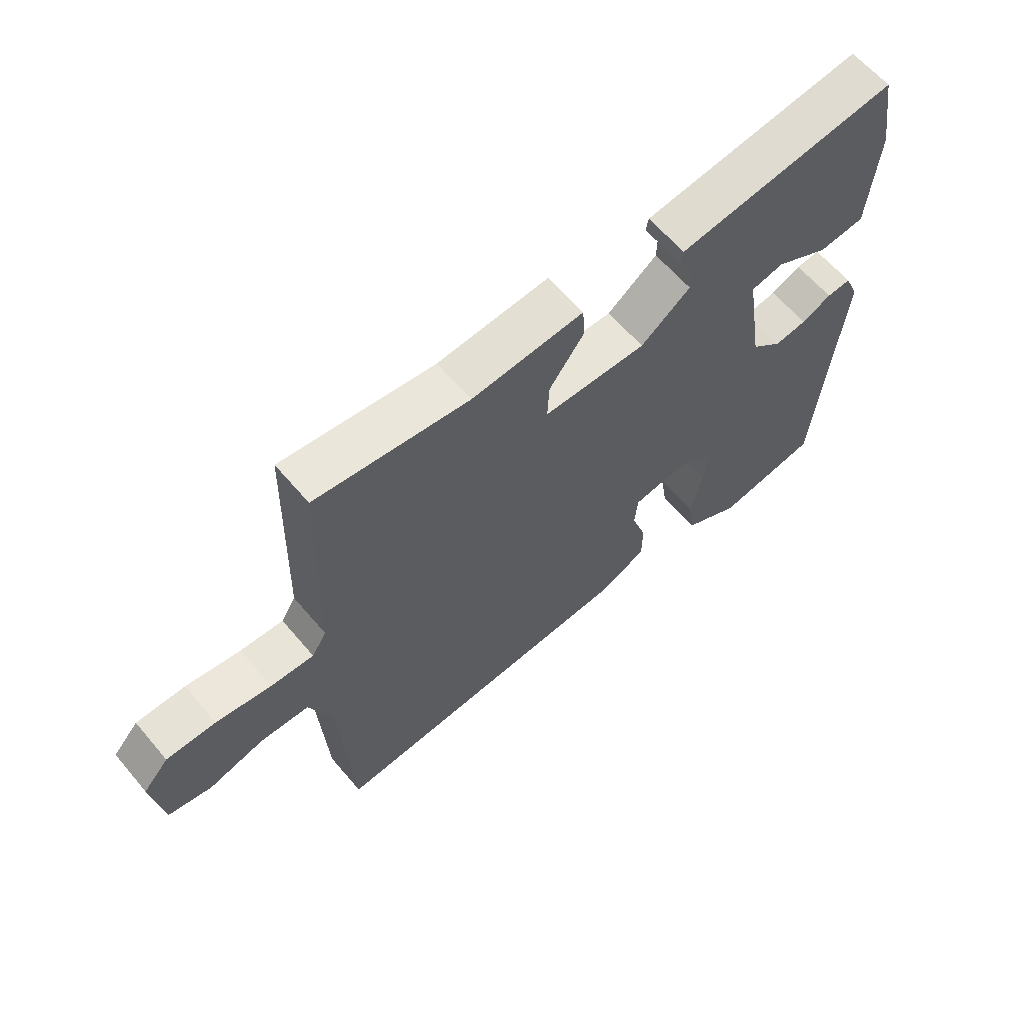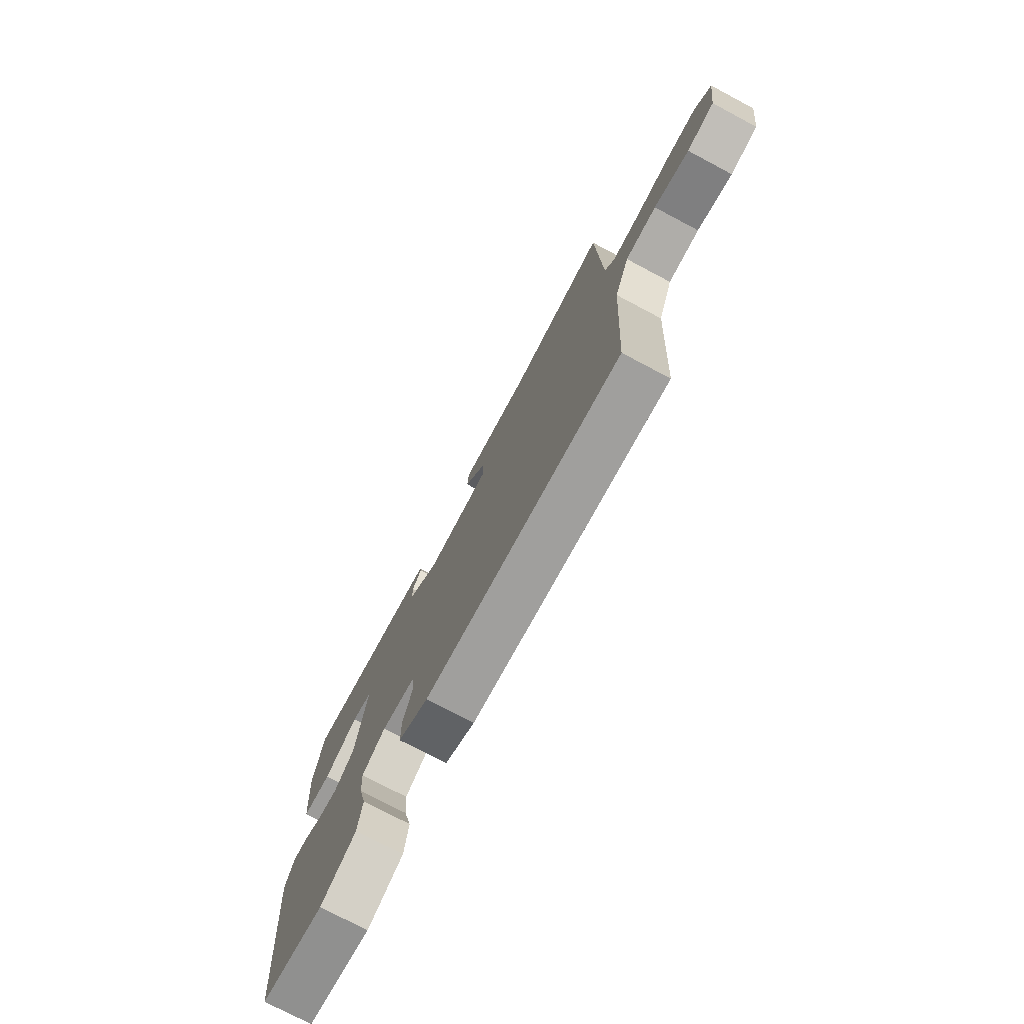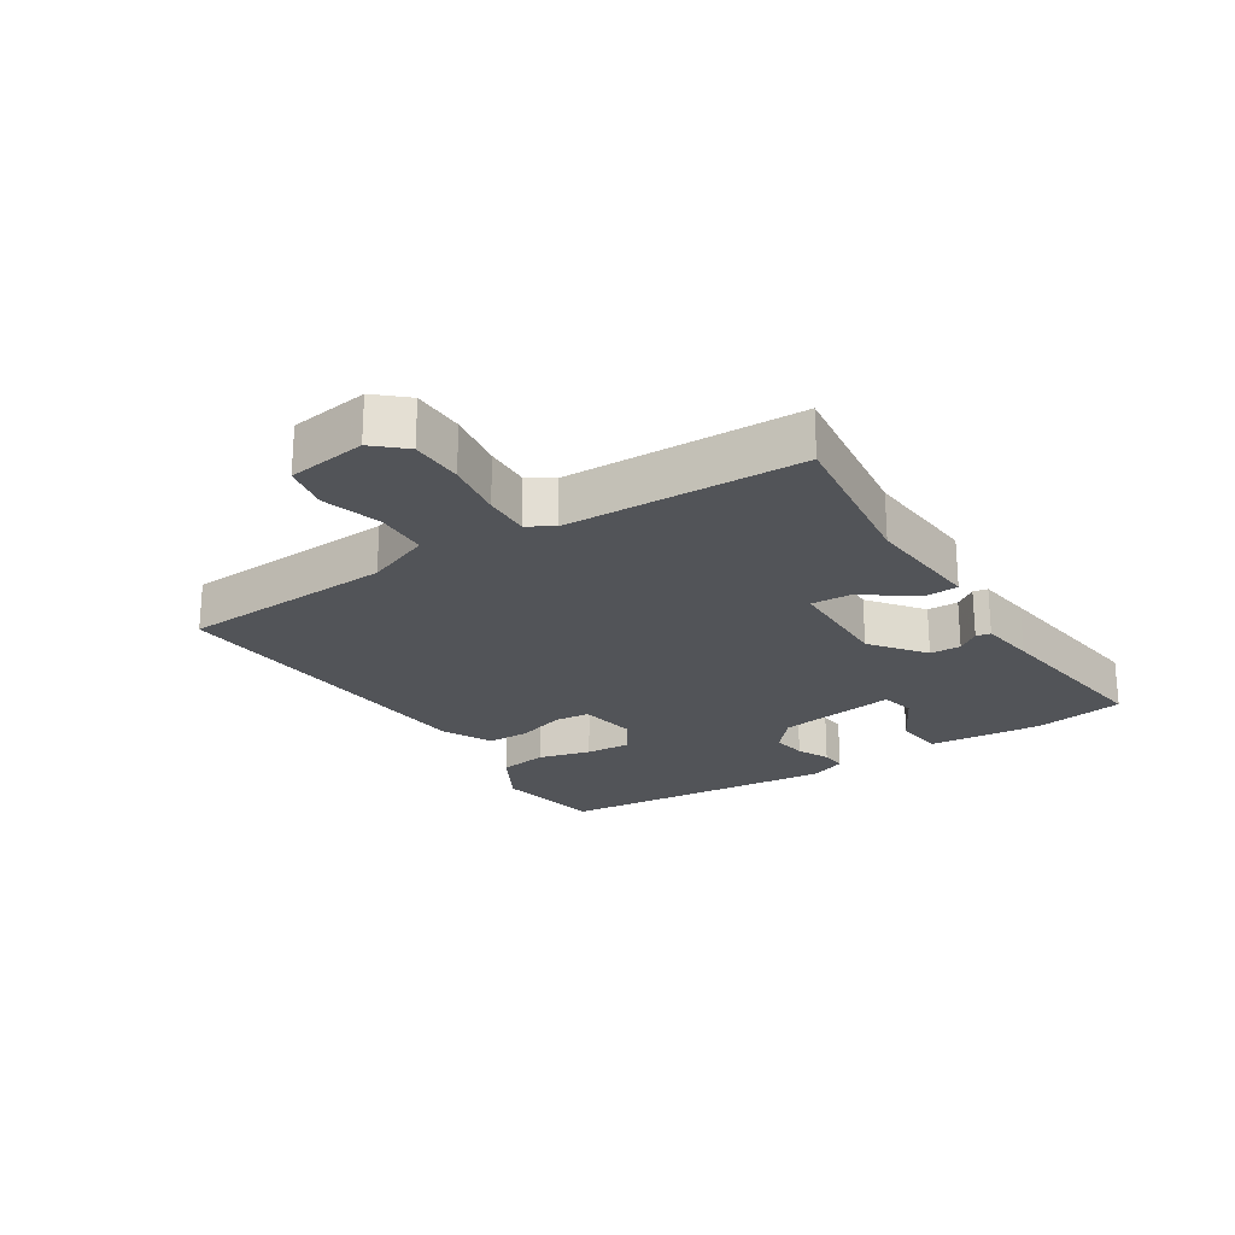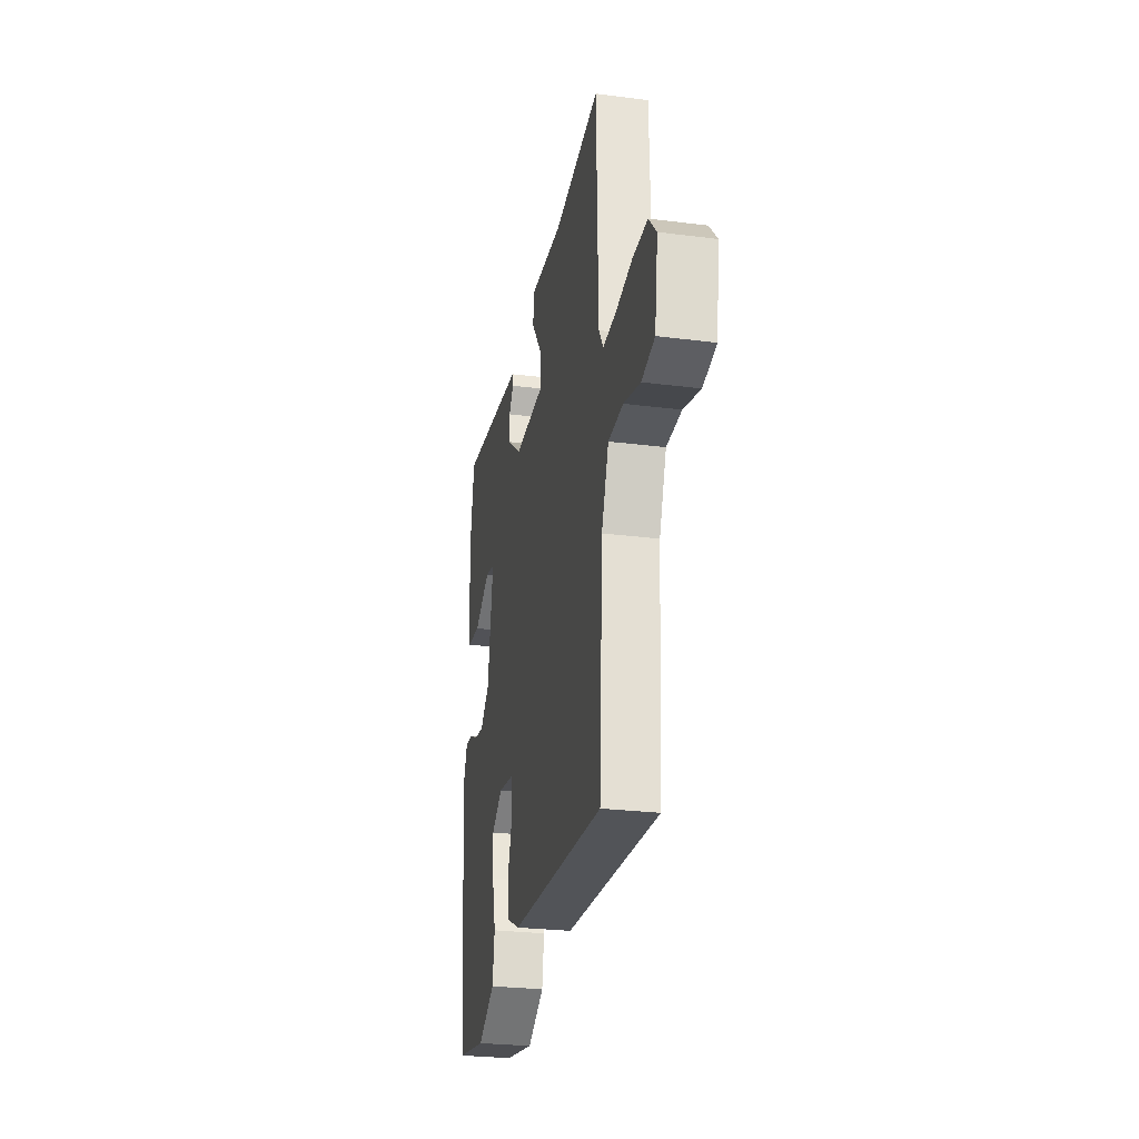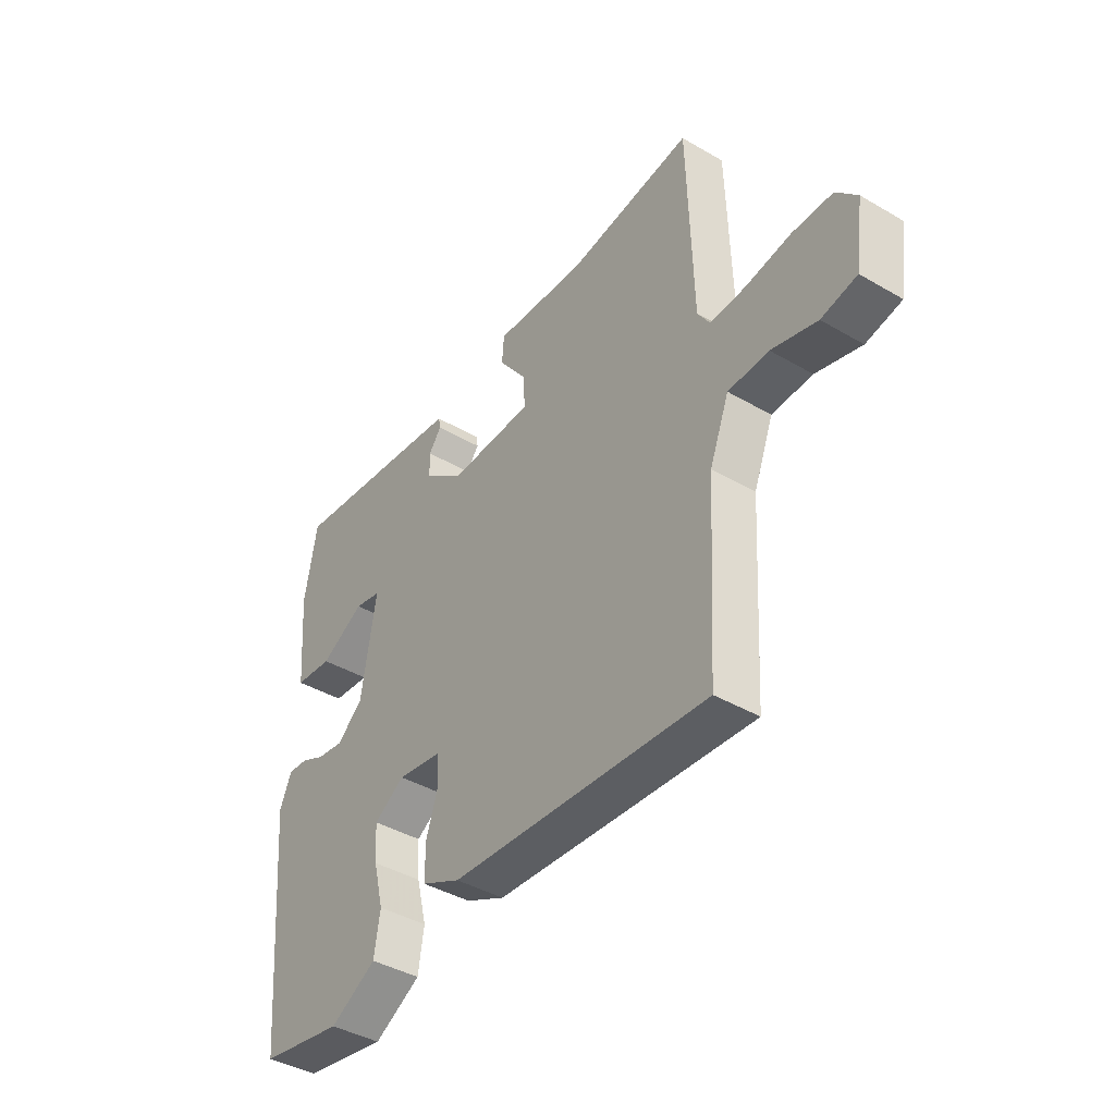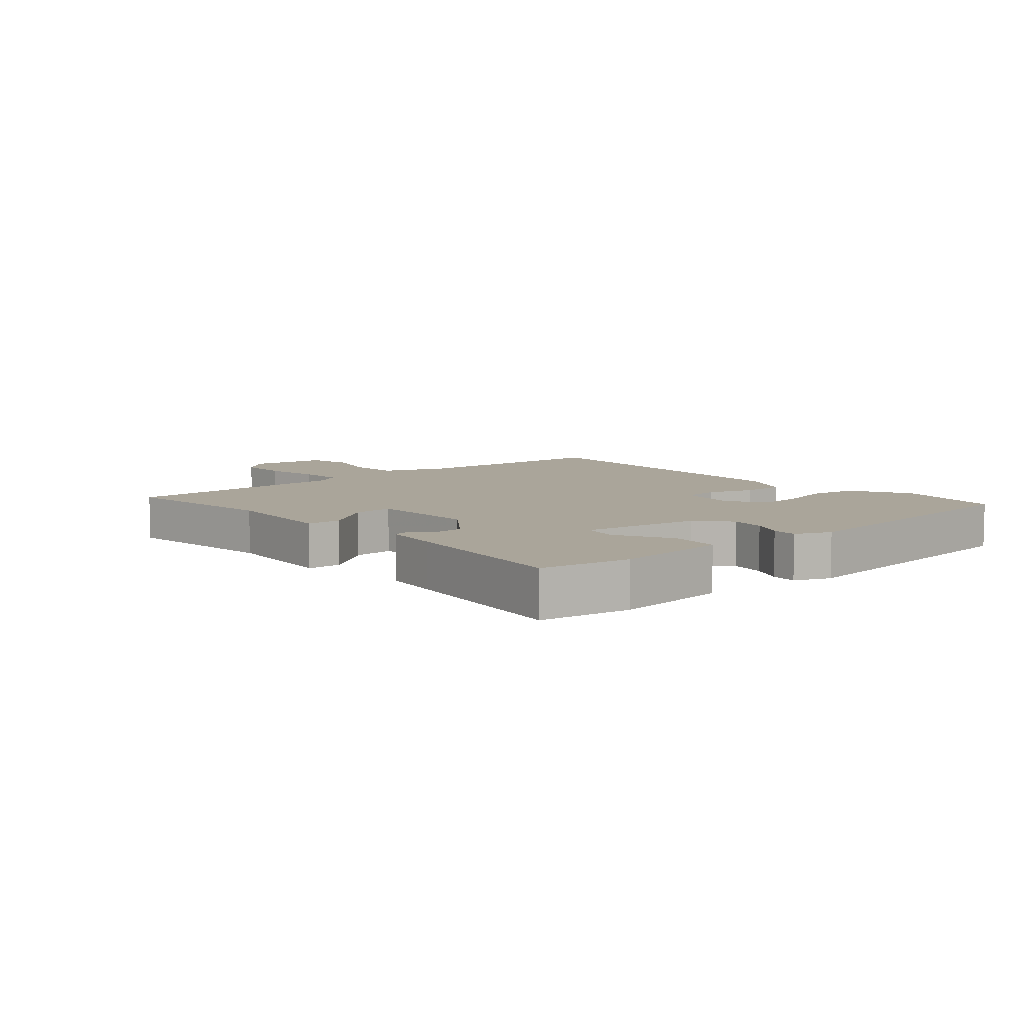
<metadata>
{"format":"obj","ext":"obj","renderer":"f3d","projection":"perspective","resolution":1024,"background":"white","views":[{"elev":62.4,"azim":-40.2,"up":"+Z"},{"elev":-75.3,"azim":-117.9,"up":"+Z"},{"elev":-22.9,"azim":-57.4,"up":"+Y"},{"elev":-27.2,"azim":-101.1,"up":"+Z"},{"elev":-41.5,"azim":-125.2,"up":"+Z"},{"elev":7.6,"azim":48.8,"up":"+Y"}]}
</metadata>
<code>
v 0.5 0.07 -0.5
v 0.328 0.07 -0.531
v 0.232 0.07 -0.478
v 0.22 0.07 -0.401
v 0.241 0.07 -0.317
v 0.246 0.07 -0.246
v 0.183 0.07 -0.206
v 0.091 0.07 -0.221
v 0.086 0.07 -0.278
v 0.111 0.07 -0.353
v 0.111 0.07 -0.422
v 0.03 0.07 -0.461
v -0.5 0.07 -0.5
v -0.52 0.07 -0.161
v -0.56 0.07 -0.059
v -0.643 0.07 -0.056
v -0.736 0.07 -0.083
v -0.809 0.07 -0.068
v -0.827 0.07 0.057
v -0.784 0.07 0.105
v -0.701 0.07 0.106
v -0.608 0.07 0.091
v -0.535 0.07 0.088
v -0.51 0.07 0.128
v -0.5 0.07 0.5
v -0.241 0.07 0.467
v -0.052 0.07 0.482
v -0.048 0.07 0.428
v -0.107 0.07 0.347
v -0.11 0.07 0.283
v 0.064 0.07 0.28
v 0.148 0.07 0.344
v 0.149 0.07 0.393
v 0.123 0.07 0.428
v 0.127 0.07 0.451
v 0.216 0.07 0.463
v 0.5 0.07 0.5
v 0.525 0.07 0.356
v 0.51 0.07 0.175
v 0.432 0.07 0.167
v 0.341 0.07 0.216
v 0.286 0.07 0.204
v 0.316 0.07 0.015
v 0.369 0.07 -0.031
v 0.424 0.07 -0.023
v 0.475 0.07 0.001
v 0.516 0.07 0.004
v 0.54 0.07 -0.053
v 0.5 0 -0.5
v 0.328 0 -0.531
v 0.232 0 -0.478
v 0.22 0 -0.401
v 0.241 0 -0.317
v 0.246 0 -0.246
v 0.183 0 -0.206
v 0.091 0 -0.221
v 0.086 0 -0.278
v 0.111 0 -0.353
v 0.111 0 -0.422
v 0.03 0 -0.461
v -0.5 0 -0.5
v -0.52 0 -0.161
v -0.56 0 -0.059
v -0.643 0 -0.056
v -0.736 0 -0.083
v -0.809 0 -0.068
v -0.827 0 0.057
v -0.784 0 0.105
v -0.701 0 0.106
v -0.608 0 0.091
v -0.535 0 0.088
v -0.51 0 0.128
v -0.5 0 0.5
v -0.241 0 0.467
v -0.052 0 0.482
v -0.048 0 0.428
v -0.107 0 0.347
v -0.11 0 0.283
v 0.064 0 0.28
v 0.148 0 0.344
v 0.149 0 0.393
v 0.123 0 0.428
v 0.127 0 0.451
v 0.216 0 0.463
v 0.5 0 0.5
v 0.525 0 0.356
v 0.51 0 0.175
v 0.432 0 0.167
v 0.341 0 0.216
v 0.286 0 0.204
v 0.316 0 0.015
v 0.369 0 -0.031
v 0.424 0 -0.023
v 0.475 0 0.001
v 0.516 0 0.004
v 0.54 0 -0.053
f 3 4 5
f 2 3 5
f 1 2 5
f 48 1 5
f 47 48 5
f 46 47 5
f 45 46 5
f 44 45 5 6
f 43 44 6 7
f 42 43 7 8
f 39 40 41
f 38 39 41
f 37 38 41
f 36 37 41
f 35 36 41
f 34 35 41
f 33 34 41
f 32 33 41 42
f 31 32 42 8
f 26 27 28 29
f 26 29 30
f 25 26 30
f 24 25 30
f 31 8 9
f 30 31 9
f 24 30 9
f 23 24 9
f 20 21 22
f 19 20 22
f 18 19 22
f 17 18 22
f 16 17 22
f 15 16 22 23
f 12 13 14
f 11 12 14
f 10 11 14
f 9 10 14
f 9 14 15 23
f 53 52 51
f 53 51 50
f 53 50 49
f 53 49 96
f 53 96 95
f 53 95 94
f 53 94 93
f 54 53 93 92
f 55 54 92 91
f 56 55 91 90
f 89 88 87
f 89 87 86
f 89 86 85
f 89 85 84
f 89 84 83
f 89 83 82
f 89 82 81
f 90 89 81 80
f 56 90 80 79
f 77 76 75 74
f 78 77 74
f 78 74 73
f 78 73 72
f 57 56 79
f 57 79 78
f 57 78 72
f 57 72 71
f 70 69 68
f 70 68 67
f 70 67 66
f 70 66 65
f 70 65 64
f 71 70 64 63
f 62 61 60
f 62 60 59
f 62 59 58
f 62 58 57
f 71 63 62 57
f 1 49 50 2
f 2 50 51 3
f 3 51 52 4
f 4 52 53 5
f 5 53 54 6
f 6 54 55 7
f 7 55 56 8
f 8 56 57 9
f 9 57 58 10
f 10 58 59 11
f 11 59 60 12
f 12 60 61 13
f 13 61 62 14
f 14 62 63 15
f 15 63 64 16
f 16 64 65 17
f 17 65 66 18
f 18 66 67 19
f 19 67 68 20
f 20 68 69 21
f 21 69 70 22
f 22 70 71 23
f 23 71 72 24
f 24 72 73 25
f 25 73 74 26
f 26 74 75 27
f 27 75 76 28
f 28 76 77 29
f 29 77 78 30
f 30 78 79 31
f 31 79 80 32
f 32 80 81 33
f 33 81 82 34
f 34 82 83 35
f 35 83 84 36
f 36 84 85 37
f 37 85 86 38
f 38 86 87 39
f 39 87 88 40
f 40 88 89 41
f 41 89 90 42
f 42 90 91 43
f 43 91 92 44
f 44 92 93 45
f 45 93 94 46
f 46 94 95 47
f 47 95 96 48
f 48 96 49 1

</code>
